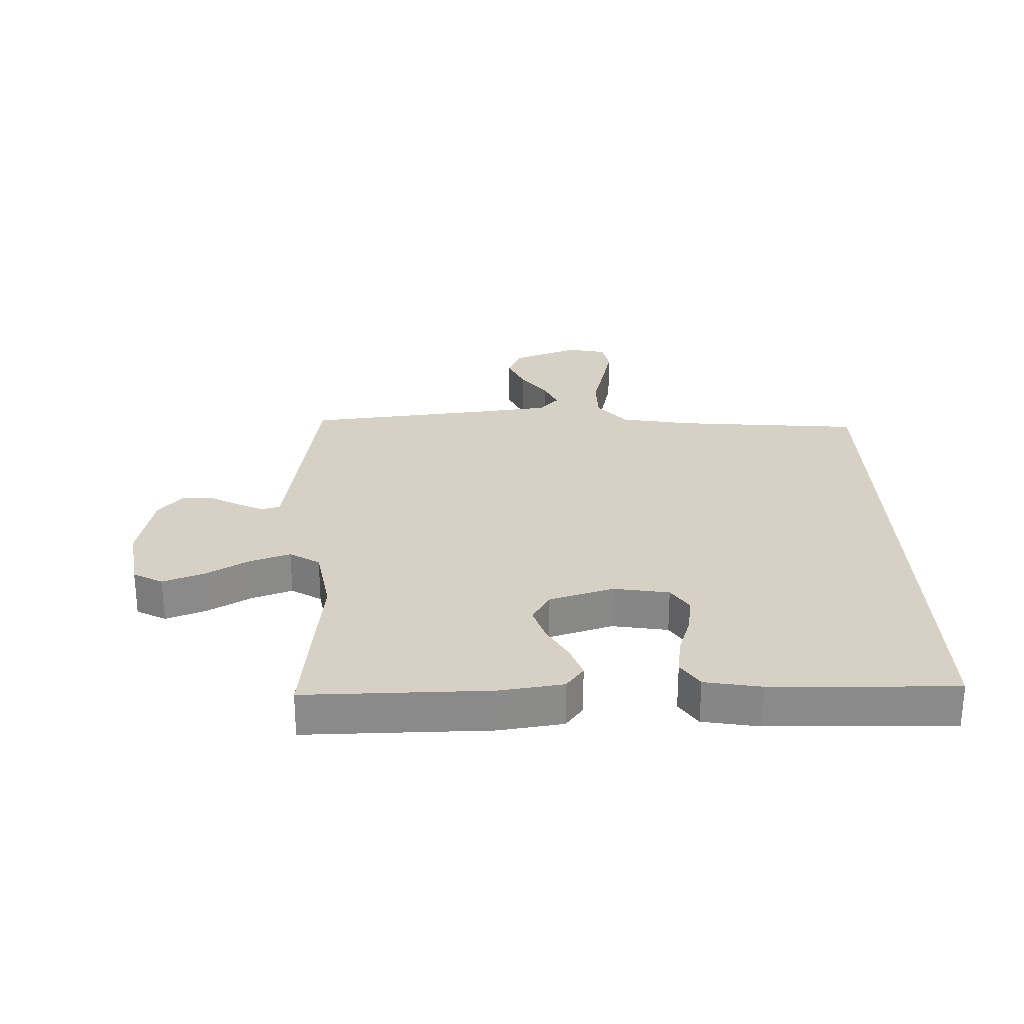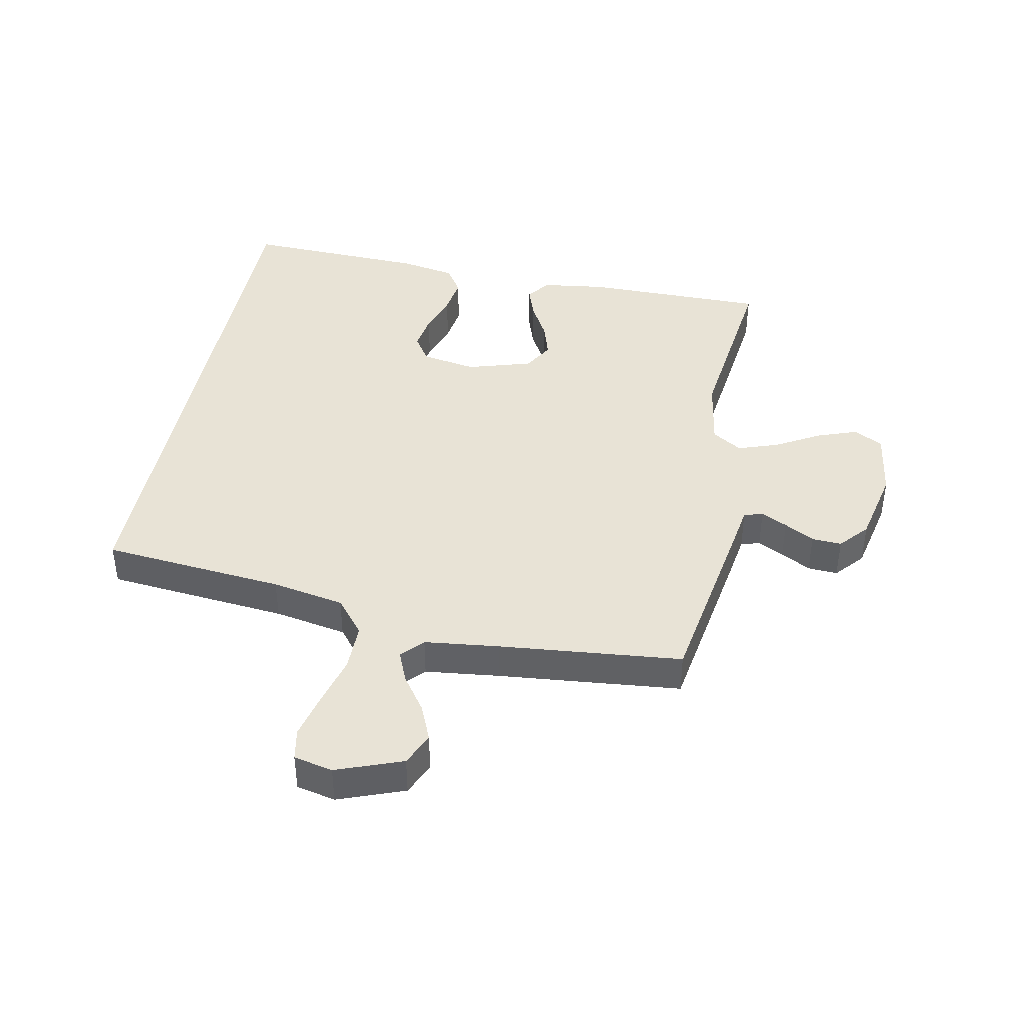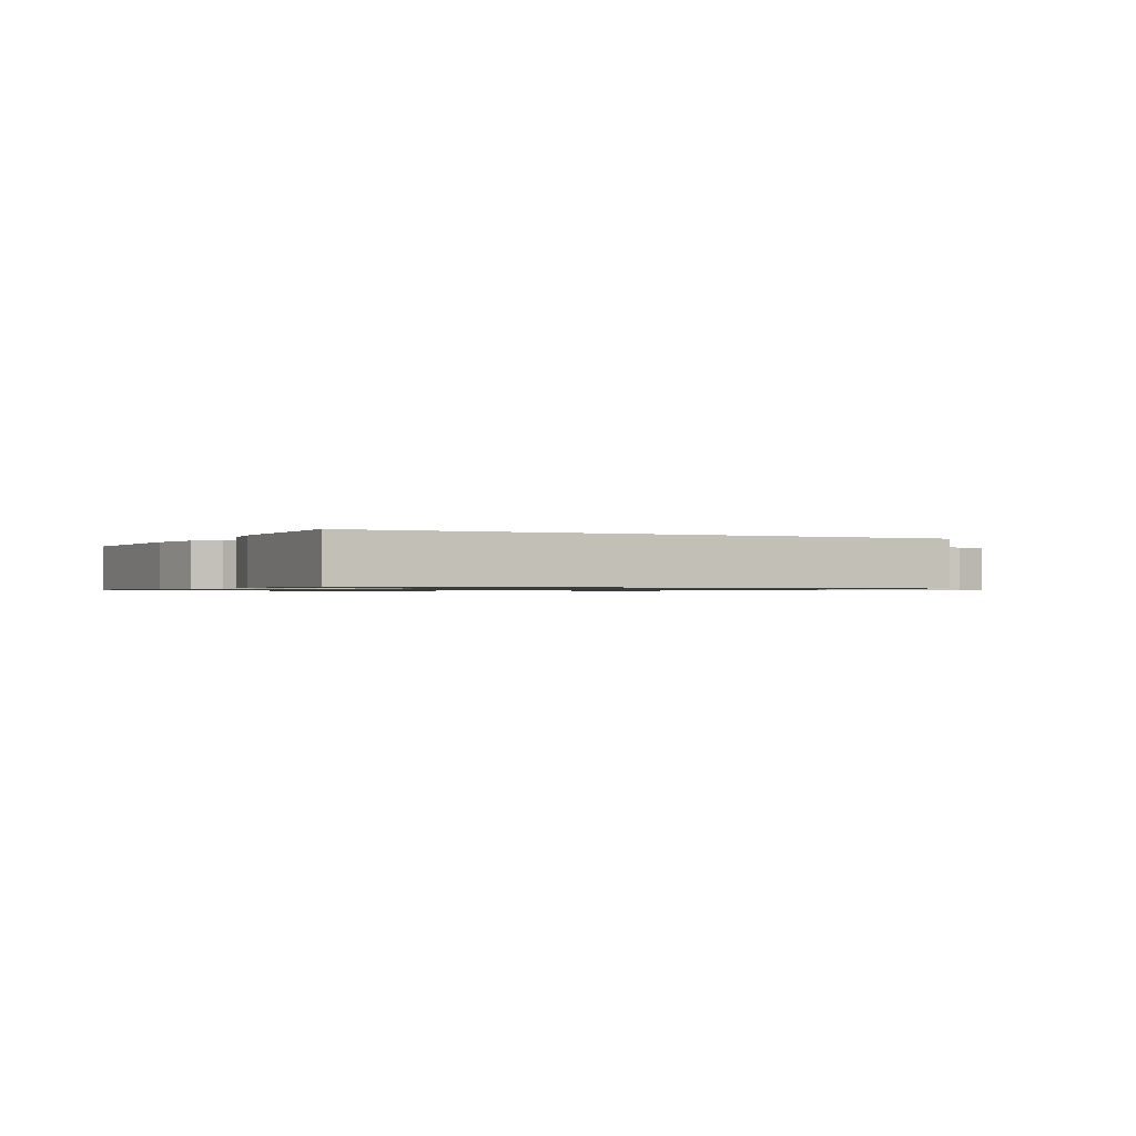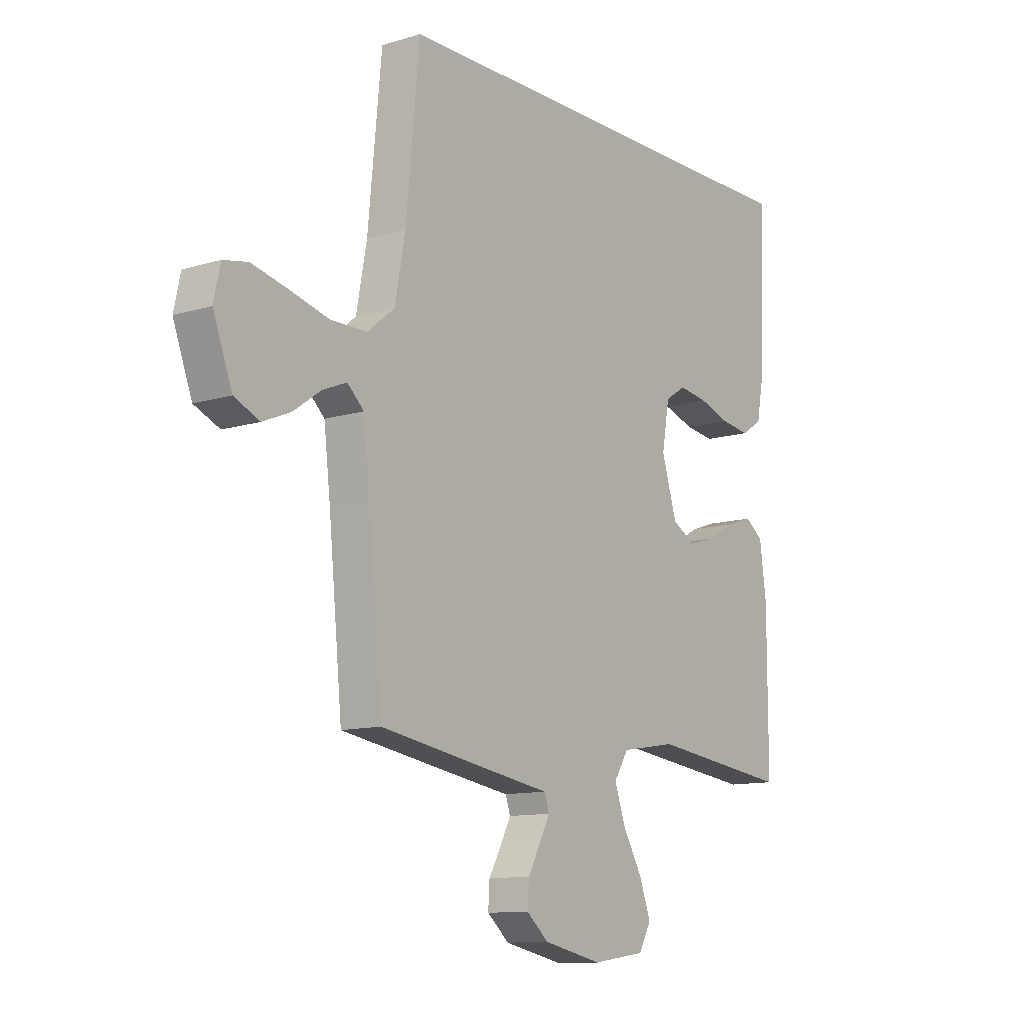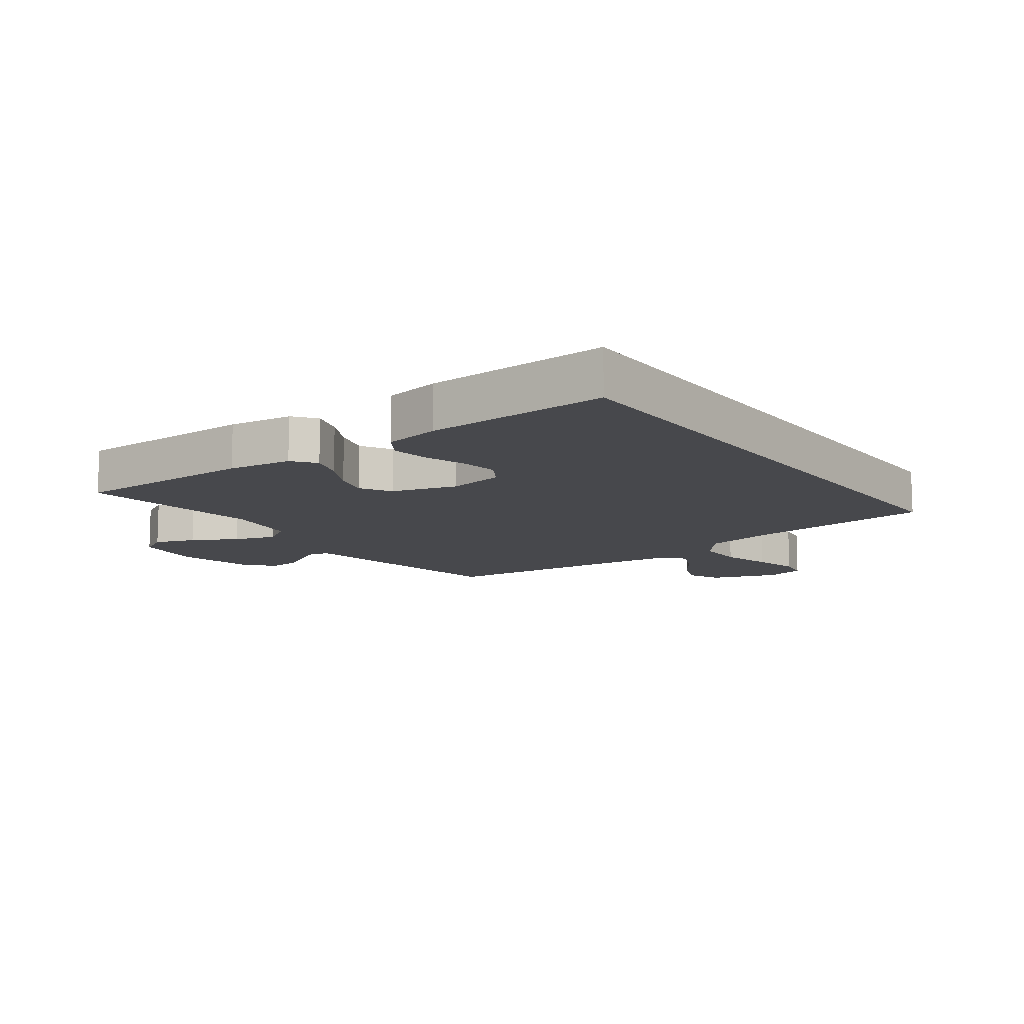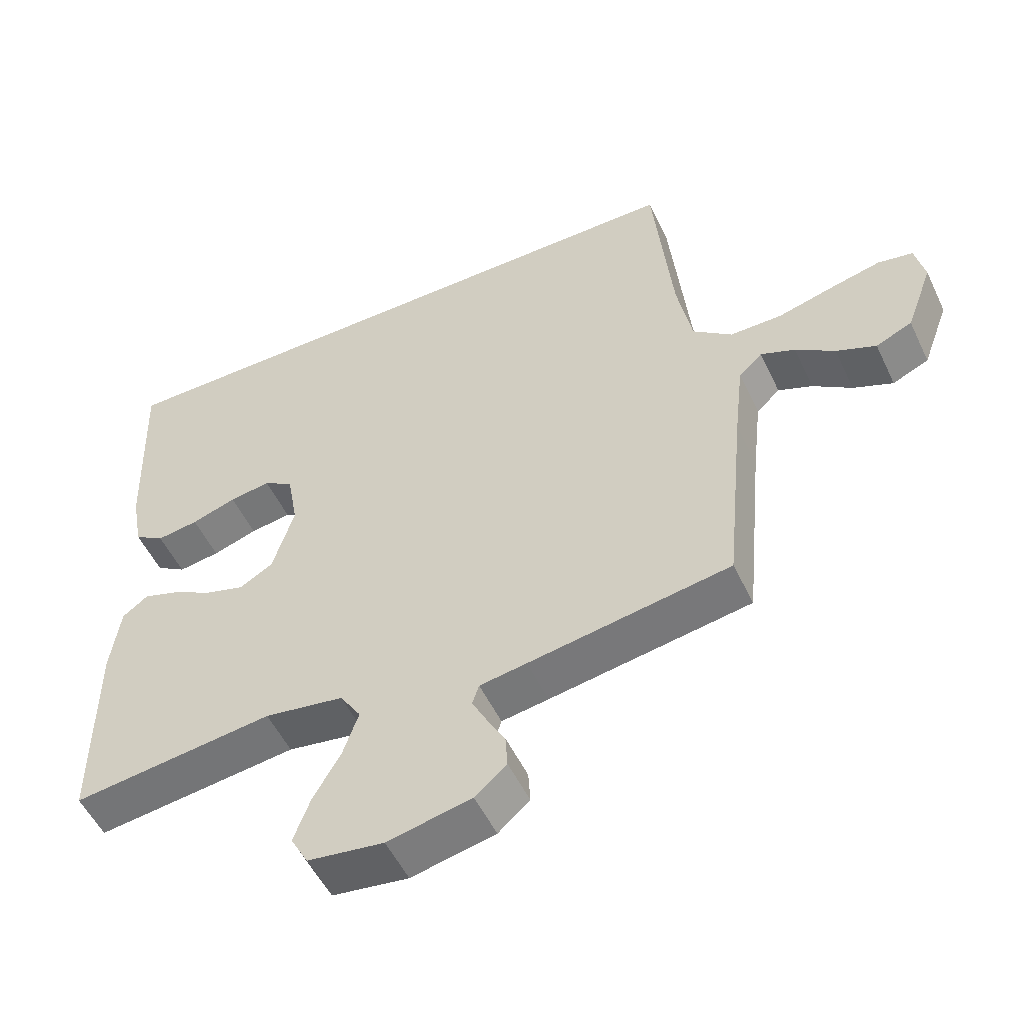
<metadata>
{"format":"obj","ext":"obj","renderer":"f3d","projection":"perspective","resolution":1024,"background":"white","views":[{"elev":26.6,"azim":-92.3,"up":"+Y"},{"elev":41.8,"azim":101.1,"up":"+Y"},{"elev":-0.8,"azim":-27.6,"up":"+Y"},{"elev":-11.5,"azim":126.7,"up":"+Z"},{"elev":-11.6,"azim":-53.7,"up":"+Y"},{"elev":-53.1,"azim":25.1,"up":"+Z"}]}
</metadata>
<code>
v -0.5 0.07 -0.5
v -0.5 0.07 -0.2
v -0.486 0.07 -0.095
v -0.448 0.07 -0.066
v -0.394 0.07 -0.084
v -0.334 0.07 -0.117
v -0.275 0.07 -0.135
v -0.225 0.07 -0.106
v -0.193 0.07 0
v -0.209 0.07 0.091
v -0.253 0.07 0.119
v -0.314 0.07 0.11
v -0.381 0.07 0.088
v -0.443 0.07 0.079
v -0.488 0.07 0.108
v -0.505 0.07 0.2
v -0.516 0.07 0.5
v 0.429 0.07 0.5
v 0.458 0.07 0.2
v 0.48 0.07 0.081
v 0.538 0.07 0.034
v 0.616 0.07 0.034
v 0.699 0.07 0.056
v 0.774 0.07 0.074
v 0.826 0.07 0.064
v 0.84 0.07 0
v 0.8 0.07 -0.108
v 0.746 0.07 -0.132
v 0.687 0.07 -0.107
v 0.629 0.07 -0.066
v 0.578 0.07 -0.045
v 0.543 0.07 -0.078
v 0.529 0.07 -0.2
v 0.5 0.07 -0.5
v 0.2 0.07 -0.549
v 0.13 0.07 -0.56
v 0.12 0.07 -0.591
v 0.142 0.07 -0.634
v 0.169 0.07 -0.683
v 0.172 0.07 -0.732
v 0.125 0.07 -0.773
v 0 0.07 -0.8
v -0.113 0.07 -0.784
v -0.139 0.07 -0.736
v -0.115 0.07 -0.67
v -0.074 0.07 -0.598
v -0.051 0.07 -0.531
v -0.082 0.07 -0.482
v -0.2 0.07 -0.463
v -0.5 0 -0.5
v -0.5 0 -0.2
v -0.486 0 -0.095
v -0.448 0 -0.066
v -0.394 0 -0.084
v -0.334 0 -0.117
v -0.275 0 -0.135
v -0.225 0 -0.106
v -0.193 0 0
v -0.209 0 0.091
v -0.253 0 0.119
v -0.314 0 0.11
v -0.381 0 0.088
v -0.443 0 0.079
v -0.488 0 0.108
v -0.505 0 0.2
v -0.516 0 0.5
v 0.429 0 0.5
v 0.458 0 0.2
v 0.48 0 0.081
v 0.538 0 0.034
v 0.616 0 0.034
v 0.699 0 0.056
v 0.774 0 0.074
v 0.826 0 0.064
v 0.84 0 0
v 0.8 0 -0.108
v 0.746 0 -0.132
v 0.687 0 -0.107
v 0.629 0 -0.066
v 0.578 0 -0.045
v 0.543 0 -0.078
v 0.529 0 -0.2
v 0.5 0 -0.5
v 0.2 0 -0.549
v 0.13 0 -0.56
v 0.12 0 -0.591
v 0.142 0 -0.634
v 0.169 0 -0.683
v 0.172 0 -0.732
v 0.125 0 -0.773
v 0 0 -0.8
v -0.113 0 -0.784
v -0.139 0 -0.736
v -0.115 0 -0.67
v -0.074 0 -0.598
v -0.051 0 -0.531
v -0.082 0 -0.482
v -0.2 0 -0.463
f 44 45 46
f 43 44 46
f 42 43 46
f 41 42 46
f 40 41 46
f 39 40 46
f 38 39 46
f 37 38 46 47
f 36 37 47 48
f 35 36 48
f 34 35 48
f 33 34 48
f 28 29 30
f 27 28 30
f 26 27 30
f 25 26 30
f 24 25 30
f 23 24 30
f 22 23 30
f 21 22 30 31
f 20 21 31 32
f 17 18 19
f 16 17 19
f 15 16 19
f 12 13 14 15
f 11 12 15
f 11 15 19
f 10 11 19 20
f 4 5 6
f 3 4 6
f 2 3 6
f 1 2 6
f 49 1 6
f 49 6 7
f 48 49 7 8
f 32 33 48
f 20 32 48
f 10 20 48
f 9 10 48
f 8 9 48
f 95 94 93
f 95 93 92
f 95 92 91
f 95 91 90
f 95 90 89
f 95 89 88
f 95 88 87
f 96 95 87 86
f 97 96 86 85
f 97 85 84
f 97 84 83
f 97 83 82
f 79 78 77
f 79 77 76
f 79 76 75
f 79 75 74
f 79 74 73
f 79 73 72
f 79 72 71
f 80 79 71 70
f 81 80 70 69
f 68 67 66
f 68 66 65
f 68 65 64
f 64 63 62 61
f 64 61 60
f 68 64 60
f 69 68 60 59
f 55 54 53
f 55 53 52
f 55 52 51
f 55 51 50
f 55 50 98
f 56 55 98
f 57 56 98 97
f 97 82 81
f 97 81 69
f 97 69 59
f 97 59 58
f 97 58 57
f 1 50 51 2
f 2 51 52 3
f 3 52 53 4
f 4 53 54 5
f 5 54 55 6
f 6 55 56 7
f 7 56 57 8
f 8 57 58 9
f 9 58 59 10
f 10 59 60 11
f 11 60 61 12
f 12 61 62 13
f 13 62 63 14
f 14 63 64 15
f 15 64 65 16
f 16 65 66 17
f 17 66 67 18
f 18 67 68 19
f 19 68 69 20
f 20 69 70 21
f 21 70 71 22
f 22 71 72 23
f 23 72 73 24
f 24 73 74 25
f 25 74 75 26
f 26 75 76 27
f 27 76 77 28
f 28 77 78 29
f 29 78 79 30
f 30 79 80 31
f 31 80 81 32
f 32 81 82 33
f 33 82 83 34
f 34 83 84 35
f 35 84 85 36
f 36 85 86 37
f 37 86 87 38
f 38 87 88 39
f 39 88 89 40
f 40 89 90 41
f 41 90 91 42
f 42 91 92 43
f 43 92 93 44
f 44 93 94 45
f 45 94 95 46
f 46 95 96 47
f 47 96 97 48
f 48 97 98 49
f 49 98 50 1

</code>
